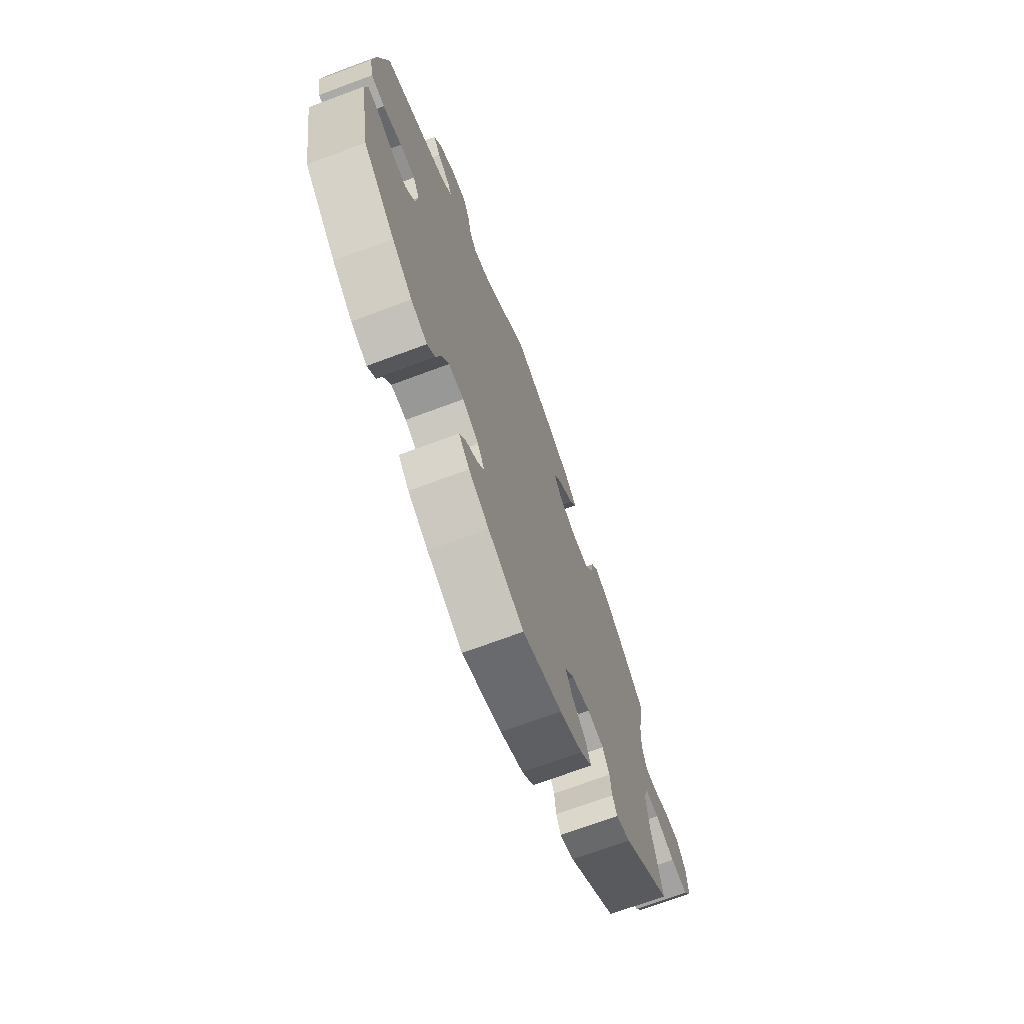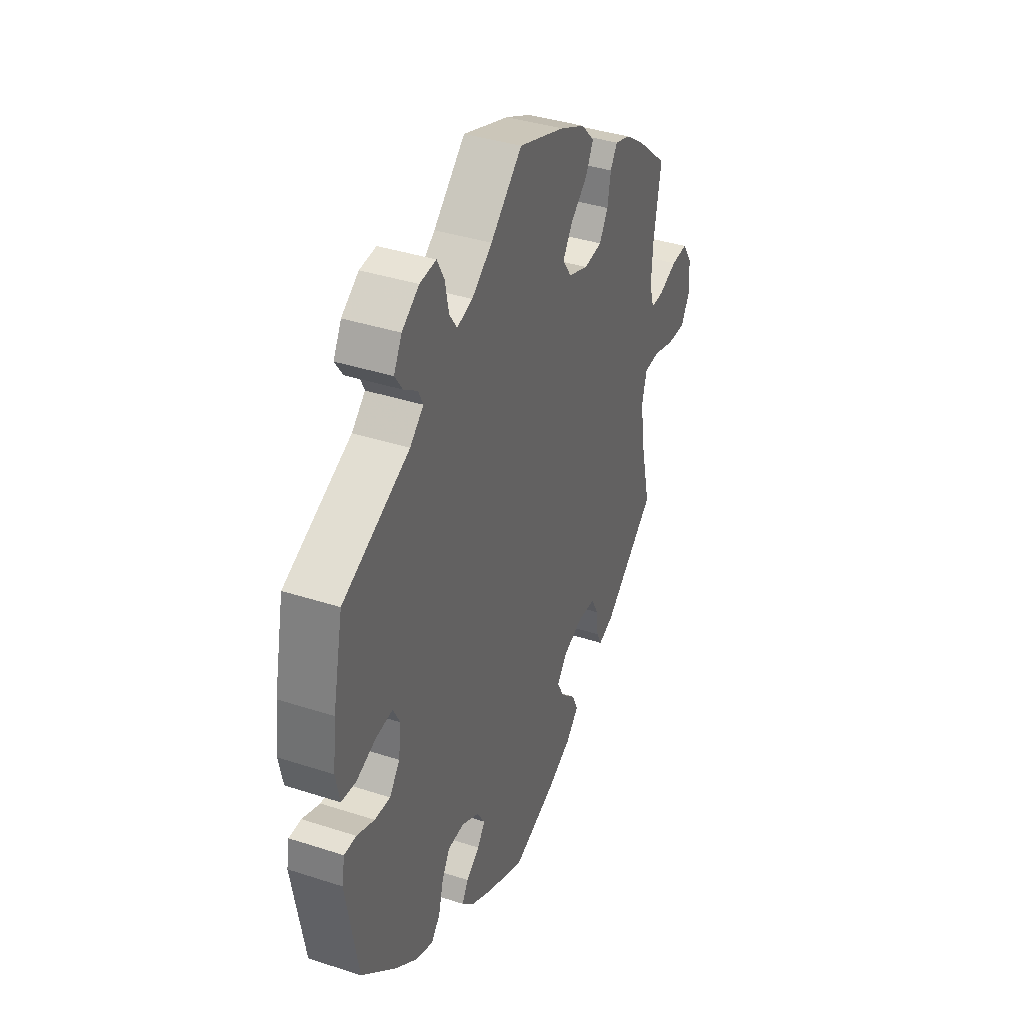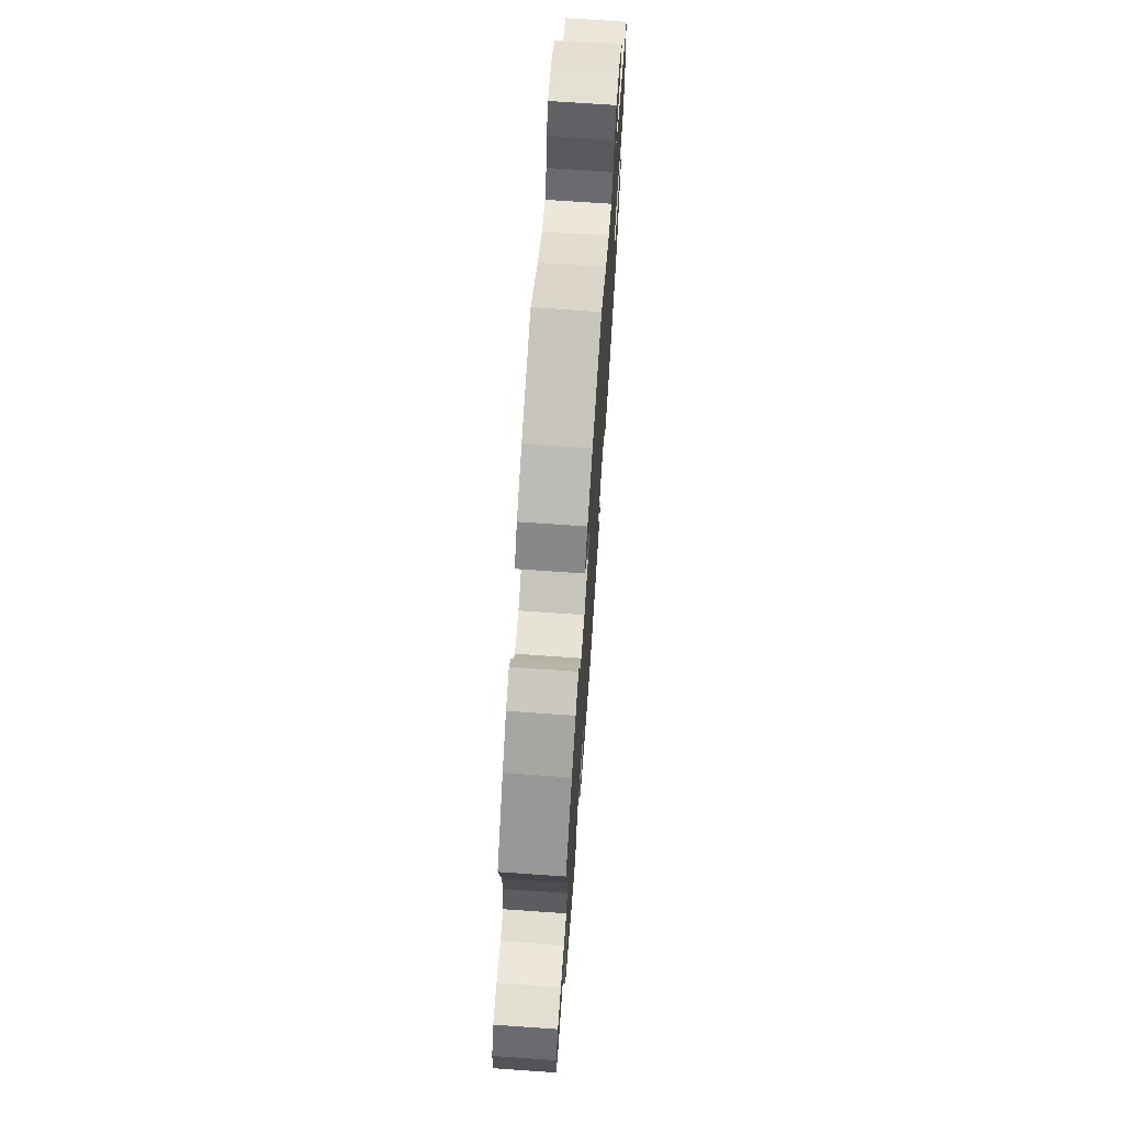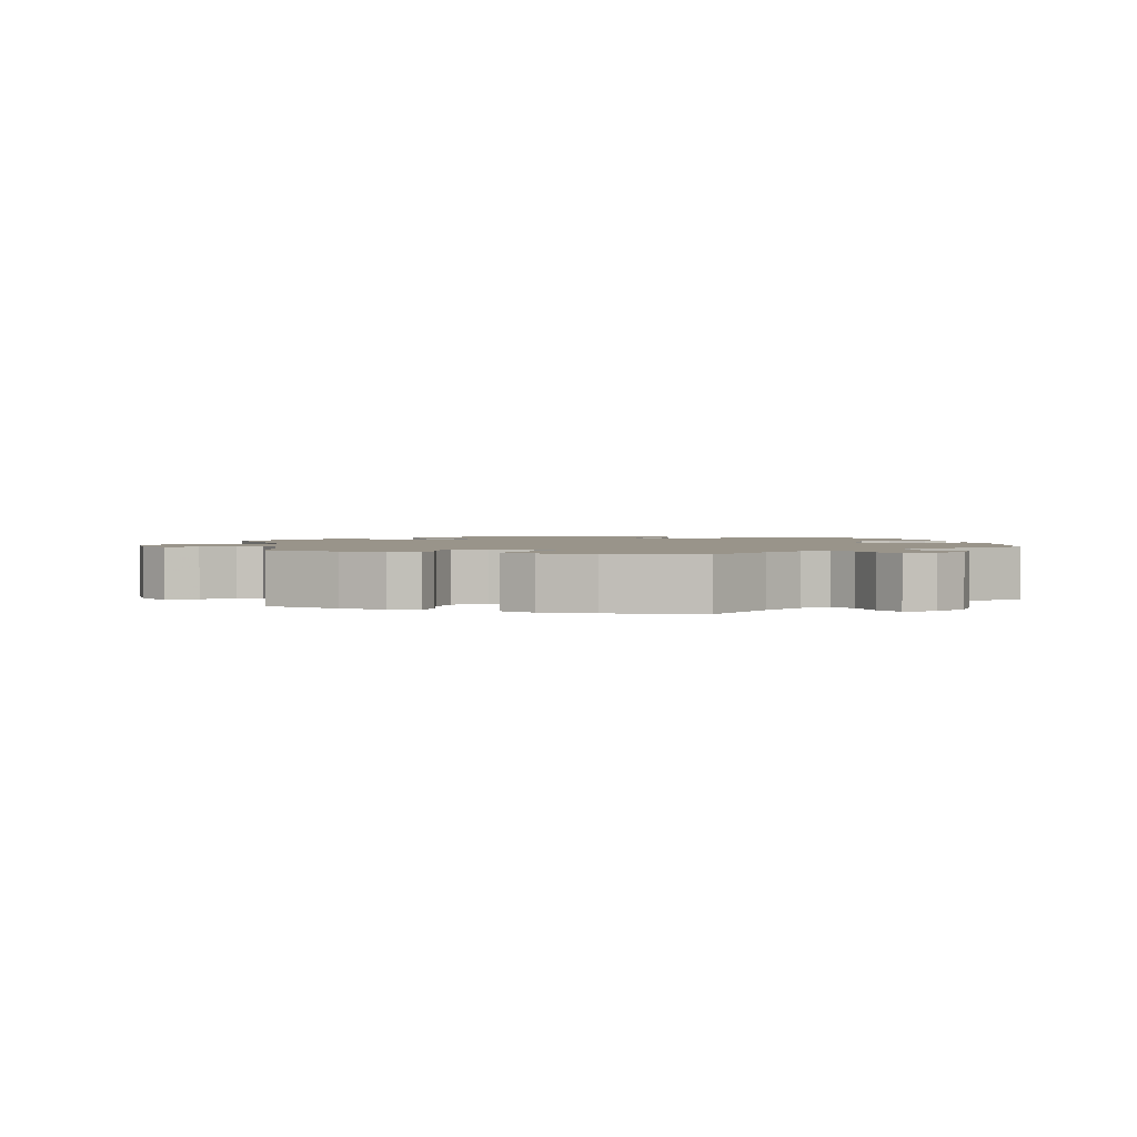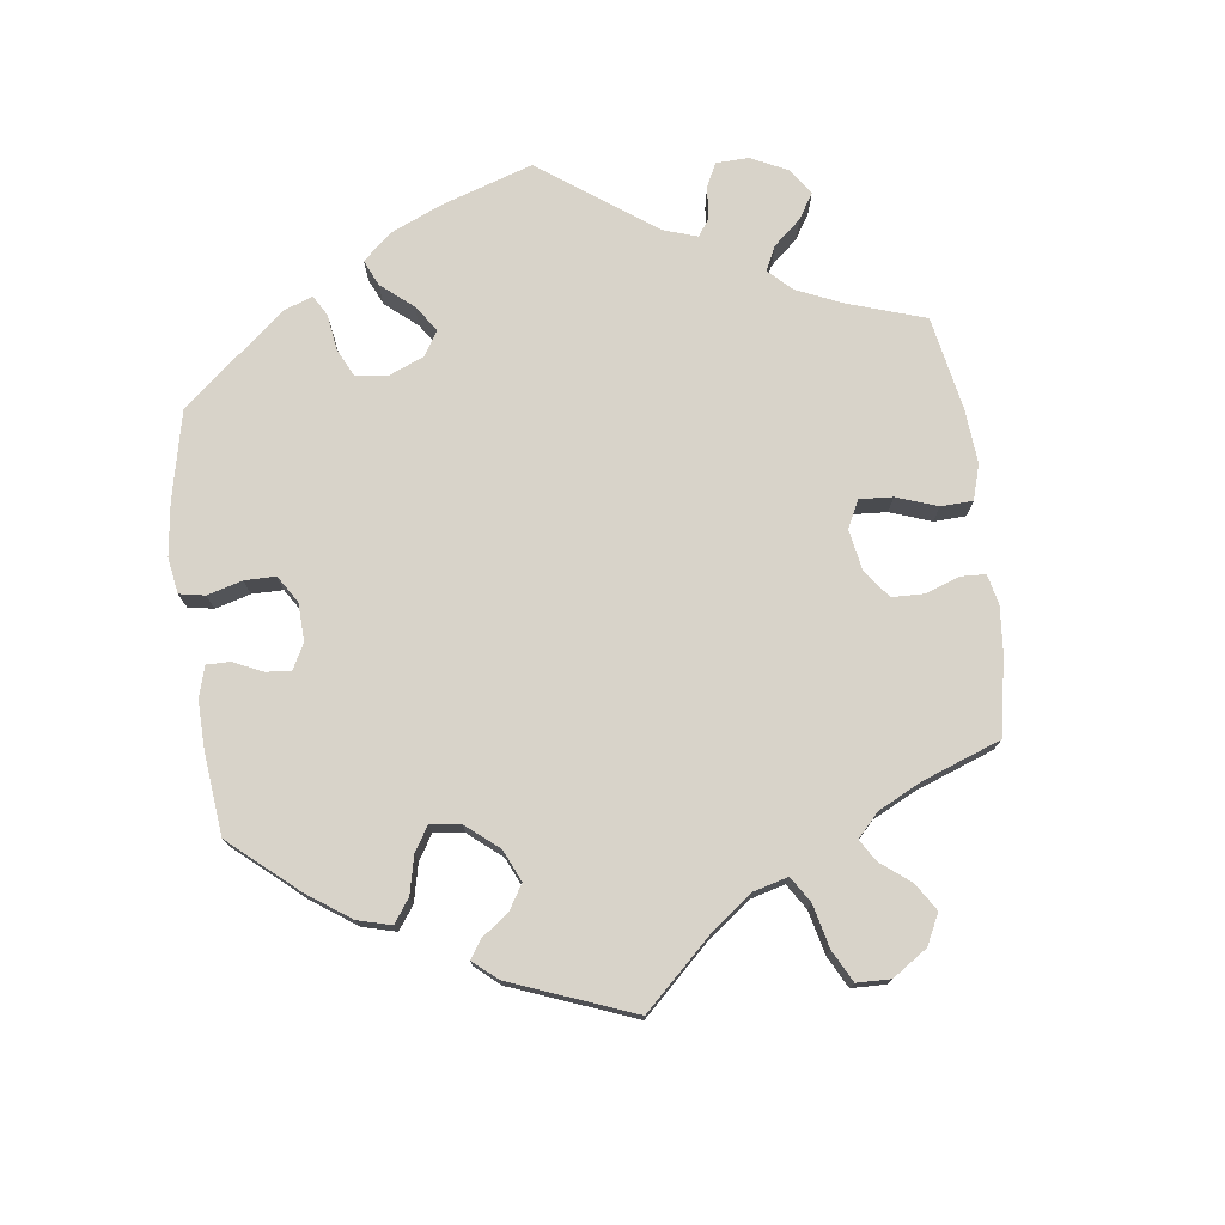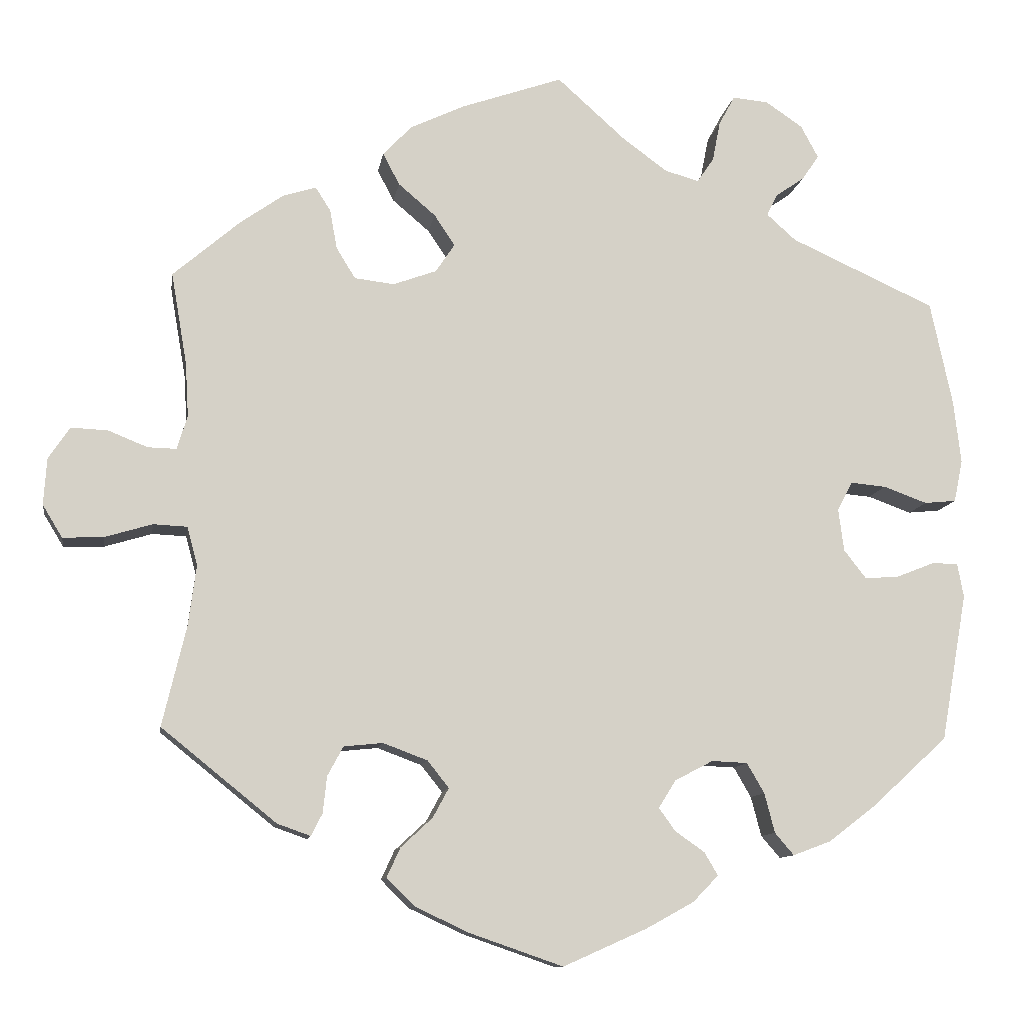
<metadata>
{"format":"obj","ext":"obj","renderer":"f3d","projection":"perspective","resolution":1024,"background":"white","views":[{"elev":-70.7,"azim":110.5,"up":"+Z"},{"elev":38.2,"azim":112.4,"up":"+Z"},{"elev":70.4,"azim":-86.0,"up":"+Z"},{"elev":1.9,"azim":-11.1,"up":"+Y"},{"elev":75.8,"azim":-127.4,"up":"+Y"},{"elev":-10.6,"azim":-8.7,"up":"+Z"}]}
</metadata>
<code>
v -0.471 0.07 -0.162
v -0.461 0.07 -0.086
v -0.474 0.07 -0.037
v -0.517 0.07 -0.035
v -0.577 0.07 -0.053
v -0.628 0.07 -0.055
v -0.653 0.07 -0.014
v -0.649 0.07 0.045
v -0.622 0.07 0.085
v -0.576 0.07 0.083
v -0.526 0.07 0.063
v -0.49 0.07 0.062
v -0.477 0.07 0.105
v -0.481 0.07 0.173
v -0.501 0.07 0.289
v -0.416 0.07 0.362
v -0.362 0.07 0.4
v -0.32 0.07 0.413
v -0.301 0.07 0.383
v -0.292 0.07 0.333
v -0.268 0.07 0.294
v -0.218 0.07 0.288
v -0.163 0.07 0.308
v -0.139 0.07 0.344
v -0.165 0.07 0.383
v -0.212 0.07 0.423
v -0.233 0.07 0.463
v -0.197 0.07 0.501
v -0.127 0.07 0.534
v 0 0.07 0.578
v 0.087 0.07 0.5
v 0.143 0.07 0.459
v 0.186 0.07 0.447
v 0.207 0.07 0.478
v 0.217 0.07 0.529
v 0.237 0.07 0.566
v 0.282 0.07 0.562
v 0.329 0.07 0.53
v 0.351 0.07 0.489
v 0.33 0.07 0.458
v 0.293 0.07 0.432
v 0.28 0.07 0.405
v 0.317 0.07 0.372
v 0.5 0.07 0.289
v 0.528 0.07 0.157
v 0.537 0.07 0.078
v 0.526 0.07 0.025
v 0.486 0.07 0.021
v 0.431 0.07 0.041
v 0.386 0.07 0.045
v 0.367 0.07 0.009
v 0.374 0.07 -0.045
v 0.402 0.07 -0.081
v 0.445 0.07 -0.078
v 0.493 0.07 -0.059
v 0.526 0.07 -0.059
v 0.534 0.07 -0.102
v 0.501 0.07 -0.288
v 0.406 0.07 -0.375
v 0.346 0.07 -0.421
v 0.298 0.07 -0.439
v 0.274 0.07 -0.411
v 0.261 0.07 -0.361
v 0.239 0.07 -0.323
v 0.194 0.07 -0.321
v 0.146 0.07 -0.346
v 0.124 0.07 -0.381
v 0.145 0.07 -0.41
v 0.182 0.07 -0.436
v 0.199 0.07 -0.465
v 0.167 0.07 -0.498
v 0.107 0.07 -0.531
v 0.001 0.07 -0.578
v -0.117 0.07 -0.537
v -0.185 0.07 -0.505
v -0.22 0.07 -0.47
v -0.203 0.07 -0.433
v -0.163 0.07 -0.396
v -0.143 0.07 -0.359
v -0.17 0.07 -0.325
v -0.226 0.07 -0.304
v -0.275 0.07 -0.309
v -0.295 0.07 -0.346
v -0.3 0.07 -0.392
v -0.314 0.07 -0.42
v -0.356 0.07 -0.405
v -0.501 0.07 -0.288
v -0.471 0 -0.162
v -0.461 0 -0.086
v -0.474 0 -0.037
v -0.517 0 -0.035
v -0.577 0 -0.053
v -0.628 0 -0.055
v -0.653 0 -0.014
v -0.649 0 0.045
v -0.622 0 0.085
v -0.576 0 0.083
v -0.526 0 0.063
v -0.49 0 0.062
v -0.477 0 0.105
v -0.481 0 0.173
v -0.501 0 0.289
v -0.416 0 0.362
v -0.362 0 0.4
v -0.32 0 0.413
v -0.301 0 0.383
v -0.292 0 0.333
v -0.268 0 0.294
v -0.218 0 0.288
v -0.163 0 0.308
v -0.139 0 0.344
v -0.165 0 0.383
v -0.212 0 0.423
v -0.233 0 0.463
v -0.197 0 0.501
v -0.127 0 0.534
v 0 0 0.578
v 0.087 0 0.5
v 0.143 0 0.459
v 0.186 0 0.447
v 0.207 0 0.478
v 0.217 0 0.529
v 0.237 0 0.566
v 0.282 0 0.562
v 0.329 0 0.53
v 0.351 0 0.489
v 0.33 0 0.458
v 0.293 0 0.432
v 0.28 0 0.405
v 0.317 0 0.372
v 0.5 0 0.289
v 0.528 0 0.157
v 0.537 0 0.078
v 0.526 0 0.025
v 0.486 0 0.021
v 0.431 0 0.041
v 0.386 0 0.045
v 0.367 0 0.009
v 0.374 0 -0.045
v 0.402 0 -0.081
v 0.445 0 -0.078
v 0.493 0 -0.059
v 0.526 0 -0.059
v 0.534 0 -0.102
v 0.501 0 -0.288
v 0.406 0 -0.375
v 0.346 0 -0.421
v 0.298 0 -0.439
v 0.274 0 -0.411
v 0.261 0 -0.361
v 0.239 0 -0.323
v 0.194 0 -0.321
v 0.146 0 -0.346
v 0.124 0 -0.381
v 0.145 0 -0.41
v 0.182 0 -0.436
v 0.199 0 -0.465
v 0.167 0 -0.498
v 0.107 0 -0.531
v 0.001 0 -0.578
v -0.117 0 -0.537
v -0.185 0 -0.505
v -0.22 0 -0.47
v -0.203 0 -0.433
v -0.163 0 -0.396
v -0.143 0 -0.359
v -0.17 0 -0.325
v -0.226 0 -0.304
v -0.275 0 -0.309
v -0.295 0 -0.346
v -0.3 0 -0.392
v -0.314 0 -0.42
v -0.356 0 -0.405
v -0.501 0 -0.288
f 86 87 1
f 83 84 85 86
f 82 83 86 1
f 81 82 1 2
f 80 81 2 3
f 75 76 77 78
f 75 78 79
f 74 75 79
f 73 74 79
f 72 73 79
f 71 72 79 80
f 68 69 70 71
f 67 68 71 80
f 60 61 62 63
f 60 63 64
f 59 60 64
f 58 59 64
f 57 58 64 65
f 54 55 56 57
f 53 54 57 65
f 46 47 48 49
f 46 49 50
f 43 44 45 46
f 42 43 46 50
f 38 39 40 41
f 38 41 42
f 37 38 42
f 34 35 36 37
f 33 34 37 42
f 32 33 42 50
f 28 29 30 31
f 25 26 27 28
f 24 25 28 31
f 23 24 31 32
f 17 18 19 20
f 17 20 21
f 14 15 16 17
f 13 14 17 21
f 12 13 21 22
f 8 9 10 11
f 8 11 12
f 7 8 12
f 4 5 6 7
f 3 4 7 12
f 66 67 80 3
f 52 53 65 66
f 51 52 66 3
f 23 32 50 51
f 22 23 51
f 3 12 22 51
f 88 174 173
f 173 172 171 170
f 88 173 170 169
f 89 88 169 168
f 90 89 168 167
f 165 164 163 162
f 166 165 162
f 166 162 161
f 166 161 160
f 166 160 159
f 167 166 159 158
f 158 157 156 155
f 167 158 155 154
f 150 149 148 147
f 151 150 147
f 151 147 146
f 151 146 145
f 152 151 145 144
f 144 143 142 141
f 152 144 141 140
f 136 135 134 133
f 137 136 133
f 133 132 131 130
f 137 133 130 129
f 128 127 126 125
f 129 128 125
f 129 125 124
f 124 123 122 121
f 129 124 121 120
f 137 129 120 119
f 118 117 116 115
f 115 114 113 112
f 118 115 112 111
f 119 118 111 110
f 107 106 105 104
f 108 107 104
f 104 103 102 101
f 108 104 101 100
f 109 108 100 99
f 98 97 96 95
f 99 98 95
f 99 95 94
f 94 93 92 91
f 99 94 91 90
f 90 167 154 153
f 153 152 140 139
f 90 153 139 138
f 138 137 119 110
f 138 110 109
f 138 109 99 90
f 1 88 89 2
f 2 89 90 3
f 3 90 91 4
f 4 91 92 5
f 5 92 93 6
f 6 93 94 7
f 7 94 95 8
f 8 95 96 9
f 9 96 97 10
f 10 97 98 11
f 11 98 99 12
f 12 99 100 13
f 13 100 101 14
f 14 101 102 15
f 15 102 103 16
f 16 103 104 17
f 17 104 105 18
f 18 105 106 19
f 19 106 107 20
f 20 107 108 21
f 21 108 109 22
f 22 109 110 23
f 23 110 111 24
f 24 111 112 25
f 25 112 113 26
f 26 113 114 27
f 27 114 115 28
f 28 115 116 29
f 29 116 117 30
f 30 117 118 31
f 31 118 119 32
f 32 119 120 33
f 33 120 121 34
f 34 121 122 35
f 35 122 123 36
f 36 123 124 37
f 37 124 125 38
f 38 125 126 39
f 39 126 127 40
f 40 127 128 41
f 41 128 129 42
f 42 129 130 43
f 43 130 131 44
f 44 131 132 45
f 45 132 133 46
f 46 133 134 47
f 47 134 135 48
f 48 135 136 49
f 49 136 137 50
f 50 137 138 51
f 51 138 139 52
f 52 139 140 53
f 53 140 141 54
f 54 141 142 55
f 55 142 143 56
f 56 143 144 57
f 57 144 145 58
f 58 145 146 59
f 59 146 147 60
f 60 147 148 61
f 61 148 149 62
f 62 149 150 63
f 63 150 151 64
f 64 151 152 65
f 65 152 153 66
f 66 153 154 67
f 67 154 155 68
f 68 155 156 69
f 69 156 157 70
f 70 157 158 71
f 71 158 159 72
f 72 159 160 73
f 73 160 161 74
f 74 161 162 75
f 75 162 163 76
f 76 163 164 77
f 77 164 165 78
f 78 165 166 79
f 79 166 167 80
f 80 167 168 81
f 81 168 169 82
f 82 169 170 83
f 83 170 171 84
f 84 171 172 85
f 85 172 173 86
f 86 173 174 87
f 87 174 88 1

</code>
